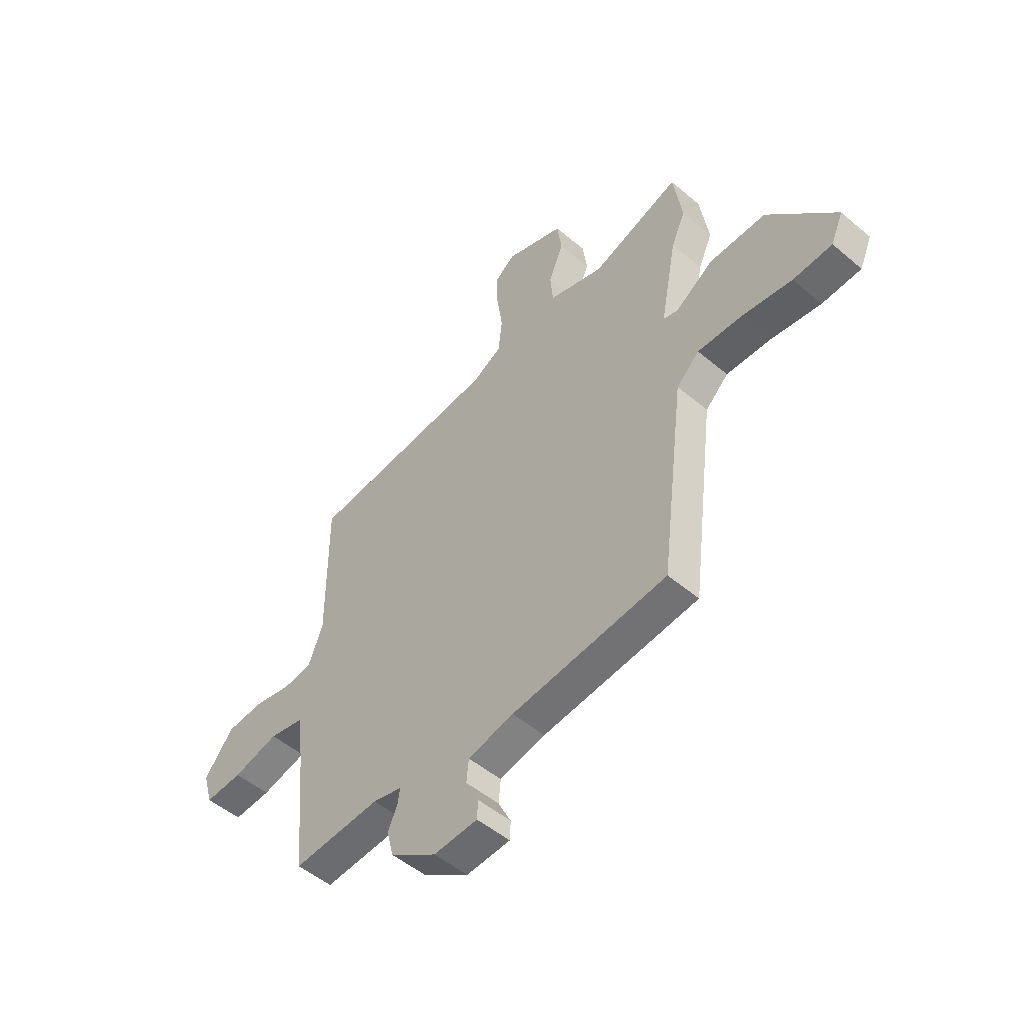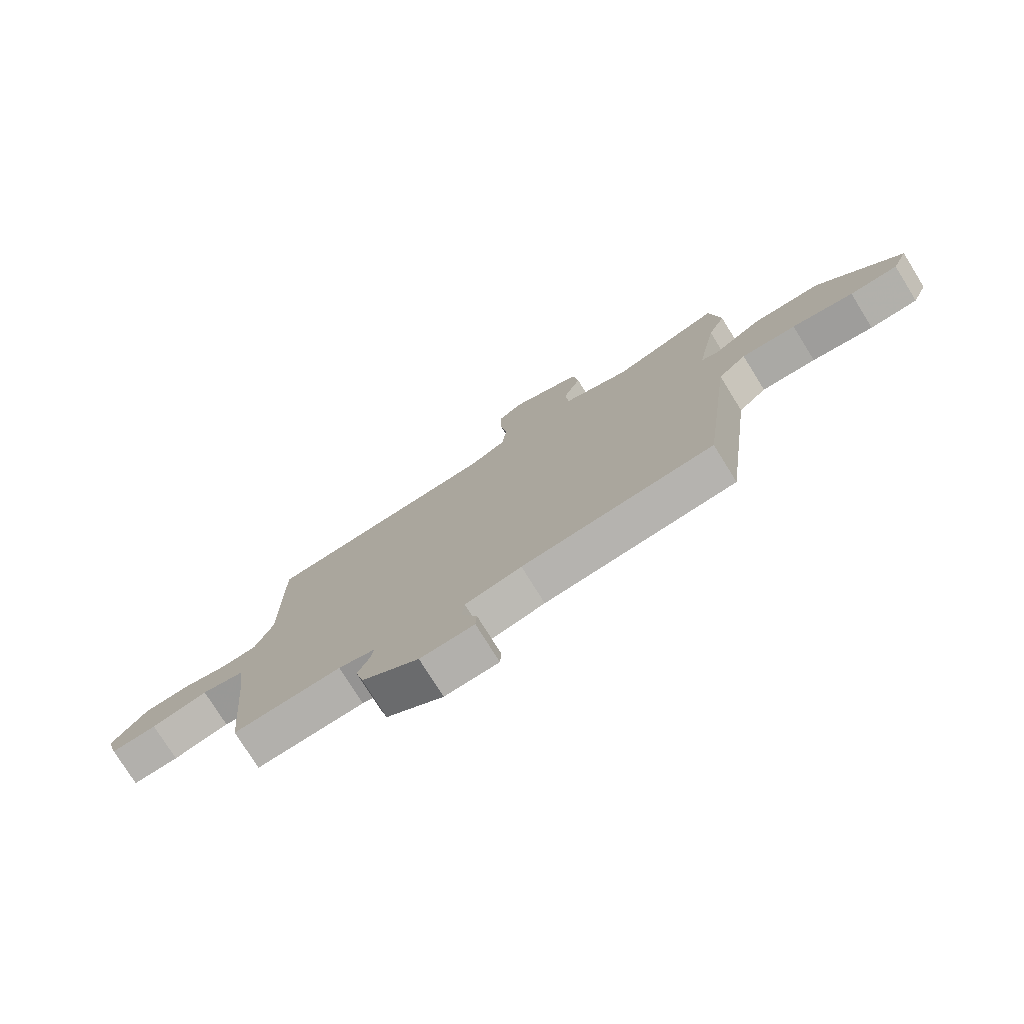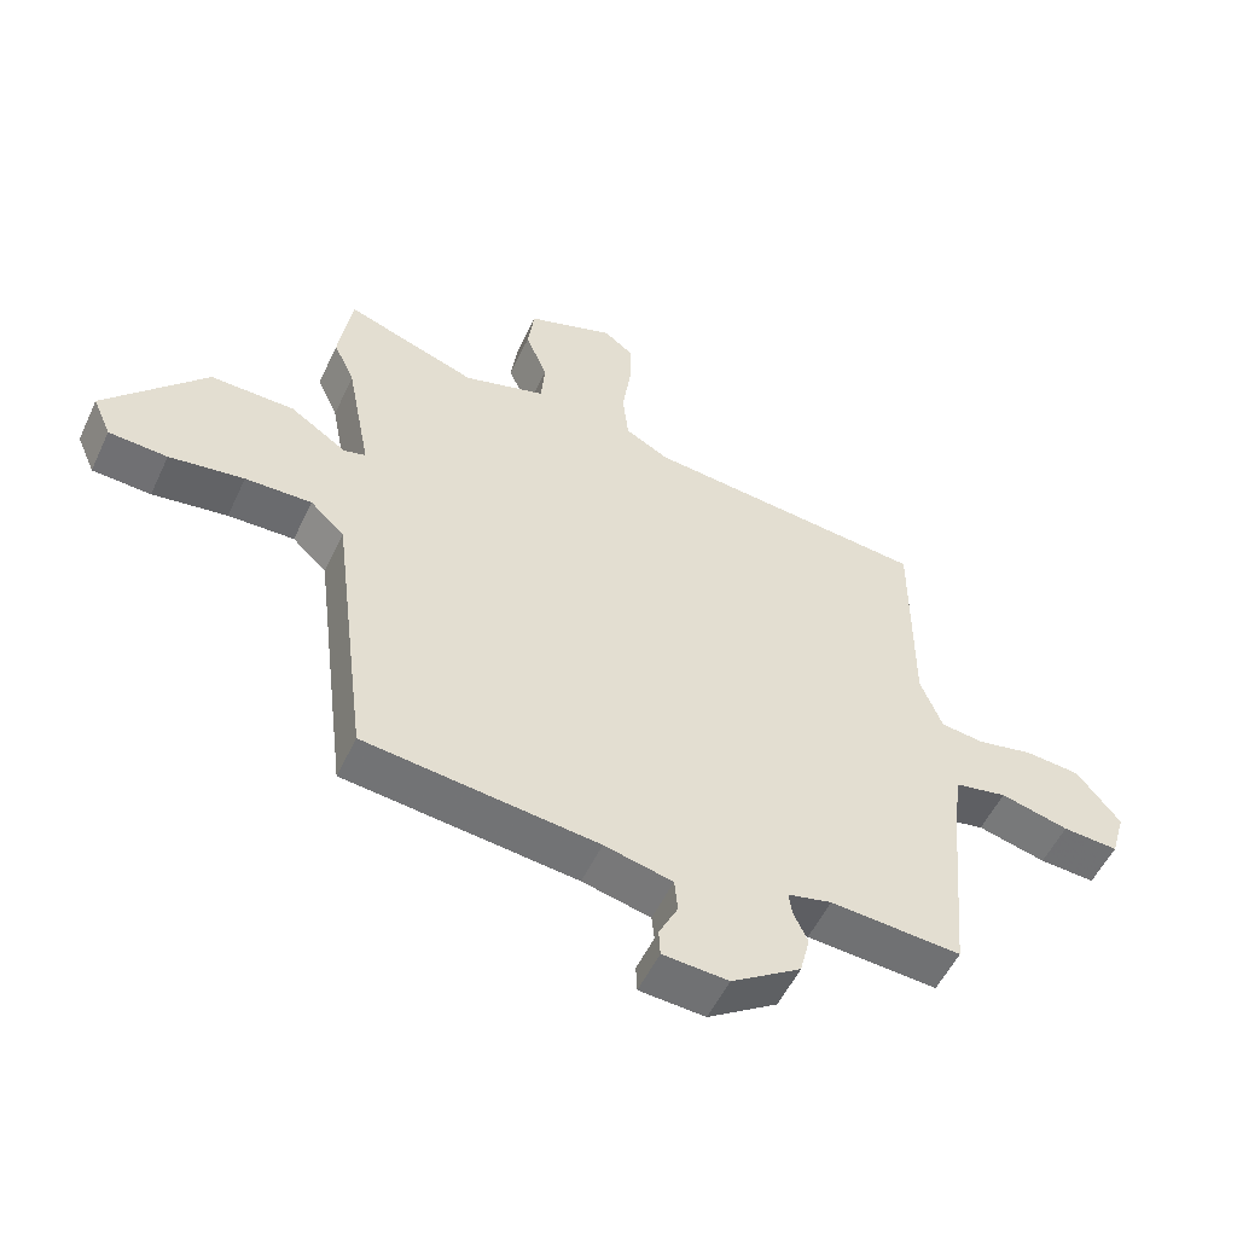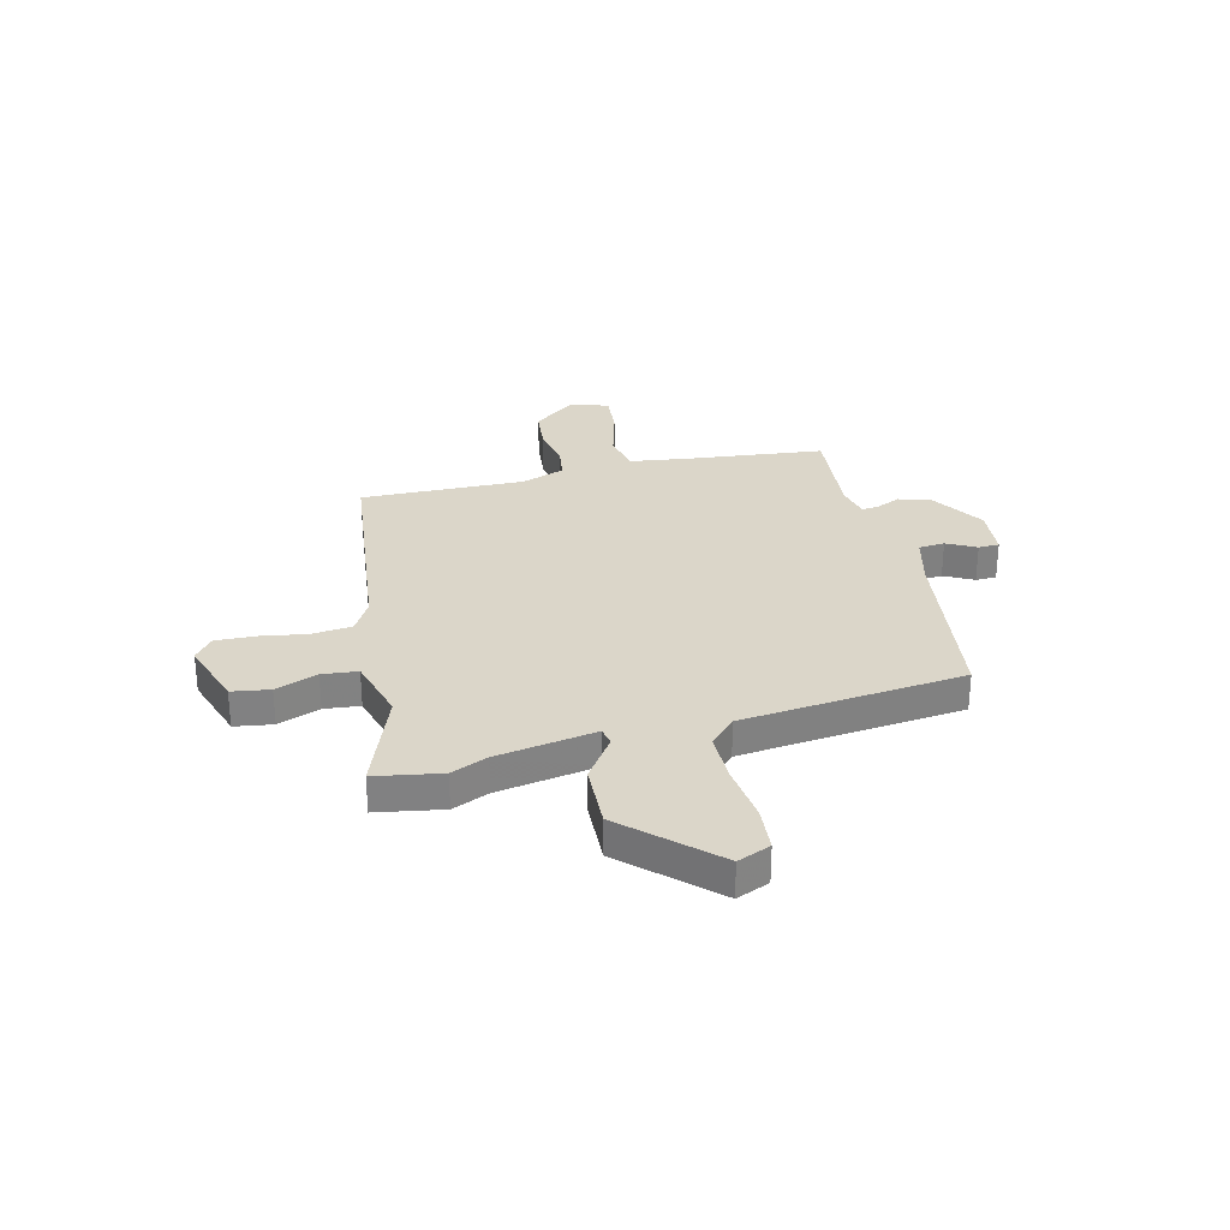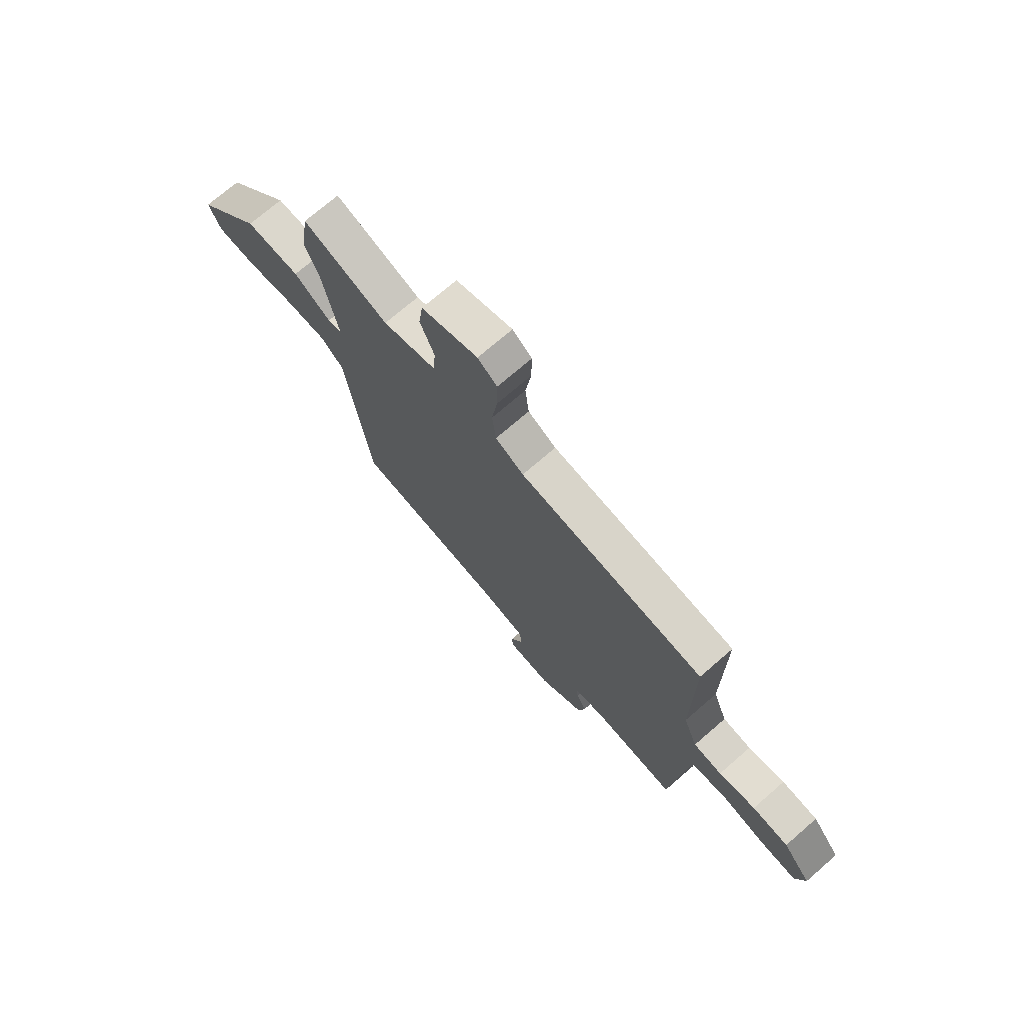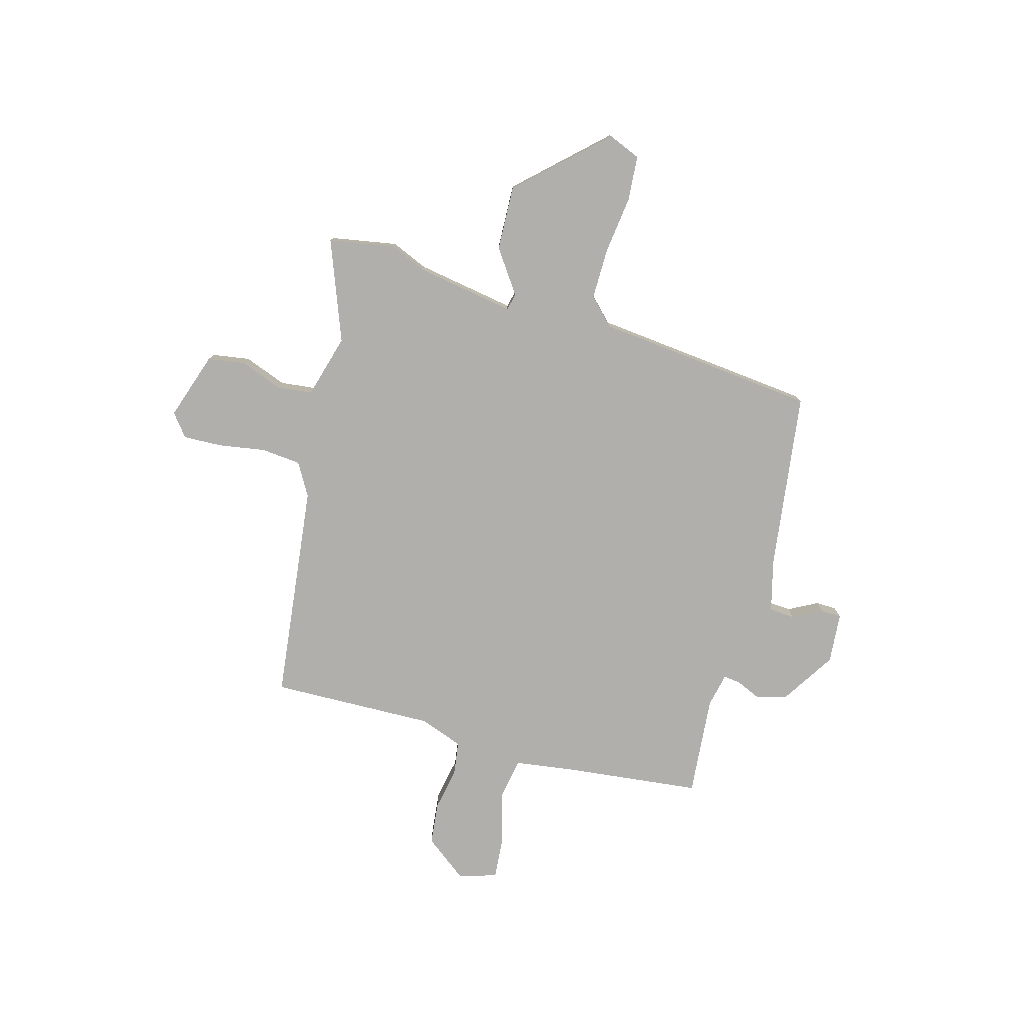
<metadata>
{"format":"obj","ext":"obj","renderer":"f3d","projection":"perspective","resolution":1024,"background":"white","views":[{"elev":-50.7,"azim":47.3,"up":"+Z"},{"elev":-76.5,"azim":31.8,"up":"+Z"},{"elev":-54.0,"azim":155.1,"up":"+Z"},{"elev":29.8,"azim":77.4,"up":"+Y"},{"elev":72.6,"azim":-130.9,"up":"+Z"},{"elev":-78.3,"azim":75.8,"up":"+Y"}]}
</metadata>
<code>
v -0.49 0.07 0.46
v -0.058 0.07 0.501
v 0.008 0.07 0.537
v 0.017 0.07 0.616
v 0.004 0.07 0.708
v 0.003 0.07 0.785
v 0.048 0.07 0.819
v 0.18 0.07 0.772
v 0.19 0.07 0.697
v 0.157 0.07 0.615
v 0.163 0.07 0.545
v 0.288 0.07 0.507
v 0.488 0.07 0.578
v 0.508 0.07 0.447
v 0.476 0.07 0.376
v 0.439 0.07 0.182
v 0.472 0.07 0.173
v 0.559 0.07 0.231
v 0.687 0.07 0.233
v 0.841 0.07 0.061
v 0.813 0.07 -0.003
v 0.724 0.07 -0.008
v 0.61 0.07 0.009
v 0.509 0.07 0.012
v 0.457 0.07 -0.037
v 0.402 0.07 -0.474
v 0.048 0.07 -0.513
v -0.056 0.07 -0.537
v -0.061 0.07 -0.588
v -0.032 0.07 -0.646
v -0.034 0.07 -0.687
v -0.134 0.07 -0.693
v -0.24 0.07 -0.622
v -0.255 0.07 -0.561
v -0.233 0.07 -0.514
v -0.228 0.07 -0.48
v -0.295 0.07 -0.464
v -0.494 0.07 -0.477
v -0.518 0.07 -0.207
v -0.532 0.07 -0.088
v -0.612 0.07 -0.072
v -0.716 0.07 -0.098
v -0.801 0.07 -0.103
v -0.823 0.07 -0.028
v -0.757 0.07 0.055
v -0.673 0.07 0.062
v -0.588 0.07 0.044
v -0.522 0.07 0.052
v -0.489 0.07 0.137
v -0.49 0 0.46
v -0.058 0 0.501
v 0.008 0 0.537
v 0.017 0 0.616
v 0.004 0 0.708
v 0.003 0 0.785
v 0.048 0 0.819
v 0.18 0 0.772
v 0.19 0 0.697
v 0.157 0 0.615
v 0.163 0 0.545
v 0.288 0 0.507
v 0.488 0 0.578
v 0.508 0 0.447
v 0.476 0 0.376
v 0.439 0 0.182
v 0.472 0 0.173
v 0.559 0 0.231
v 0.687 0 0.233
v 0.841 0 0.061
v 0.813 0 -0.003
v 0.724 0 -0.008
v 0.61 0 0.009
v 0.509 0 0.012
v 0.457 0 -0.037
v 0.402 0 -0.474
v 0.048 0 -0.513
v -0.056 0 -0.537
v -0.061 0 -0.588
v -0.032 0 -0.646
v -0.034 0 -0.687
v -0.134 0 -0.693
v -0.24 0 -0.622
v -0.255 0 -0.561
v -0.233 0 -0.514
v -0.228 0 -0.48
v -0.295 0 -0.464
v -0.494 0 -0.477
v -0.518 0 -0.207
v -0.532 0 -0.088
v -0.612 0 -0.072
v -0.716 0 -0.098
v -0.801 0 -0.103
v -0.823 0 -0.028
v -0.757 0 0.055
v -0.673 0 0.062
v -0.588 0 0.044
v -0.522 0 0.052
v -0.489 0 0.137
f 44 45 46 47
f 44 47 48
f 41 42 43 44
f 40 41 44 48
f 39 40 48 49
f 37 38 39 49
f 32 33 34 35
f 32 35 36
f 29 30 31 32
f 28 29 32 36
f 27 28 36
f 25 26 27 36
f 24 25 36 37
f 20 21 22 23
f 20 23 24
f 17 18 19 20
f 16 17 20 24
f 12 13 14 15
f 11 12 15 16
f 7 8 9 10
f 7 10 11
f 4 5 6 7
f 3 4 7 11
f 2 3 11 16
f 16 24 37 49
f 1 2 16 49
f 96 95 94 93
f 97 96 93
f 93 92 91 90
f 97 93 90 89
f 98 97 89 88
f 98 88 87 86
f 84 83 82 81
f 85 84 81
f 81 80 79 78
f 85 81 78 77
f 85 77 76
f 85 76 75 74
f 86 85 74 73
f 72 71 70 69
f 73 72 69
f 69 68 67 66
f 73 69 66 65
f 64 63 62 61
f 65 64 61 60
f 59 58 57 56
f 60 59 56
f 56 55 54 53
f 60 56 53 52
f 65 60 52 51
f 98 86 73 65
f 98 65 51 50
f 1 50 51 2
f 2 51 52 3
f 3 52 53 4
f 4 53 54 5
f 5 54 55 6
f 6 55 56 7
f 7 56 57 8
f 8 57 58 9
f 9 58 59 10
f 10 59 60 11
f 11 60 61 12
f 12 61 62 13
f 13 62 63 14
f 14 63 64 15
f 15 64 65 16
f 16 65 66 17
f 17 66 67 18
f 18 67 68 19
f 19 68 69 20
f 20 69 70 21
f 21 70 71 22
f 22 71 72 23
f 23 72 73 24
f 24 73 74 25
f 25 74 75 26
f 26 75 76 27
f 27 76 77 28
f 28 77 78 29
f 29 78 79 30
f 30 79 80 31
f 31 80 81 32
f 32 81 82 33
f 33 82 83 34
f 34 83 84 35
f 35 84 85 36
f 36 85 86 37
f 37 86 87 38
f 38 87 88 39
f 39 88 89 40
f 40 89 90 41
f 41 90 91 42
f 42 91 92 43
f 43 92 93 44
f 44 93 94 45
f 45 94 95 46
f 46 95 96 47
f 47 96 97 48
f 48 97 98 49
f 49 98 50 1

</code>
